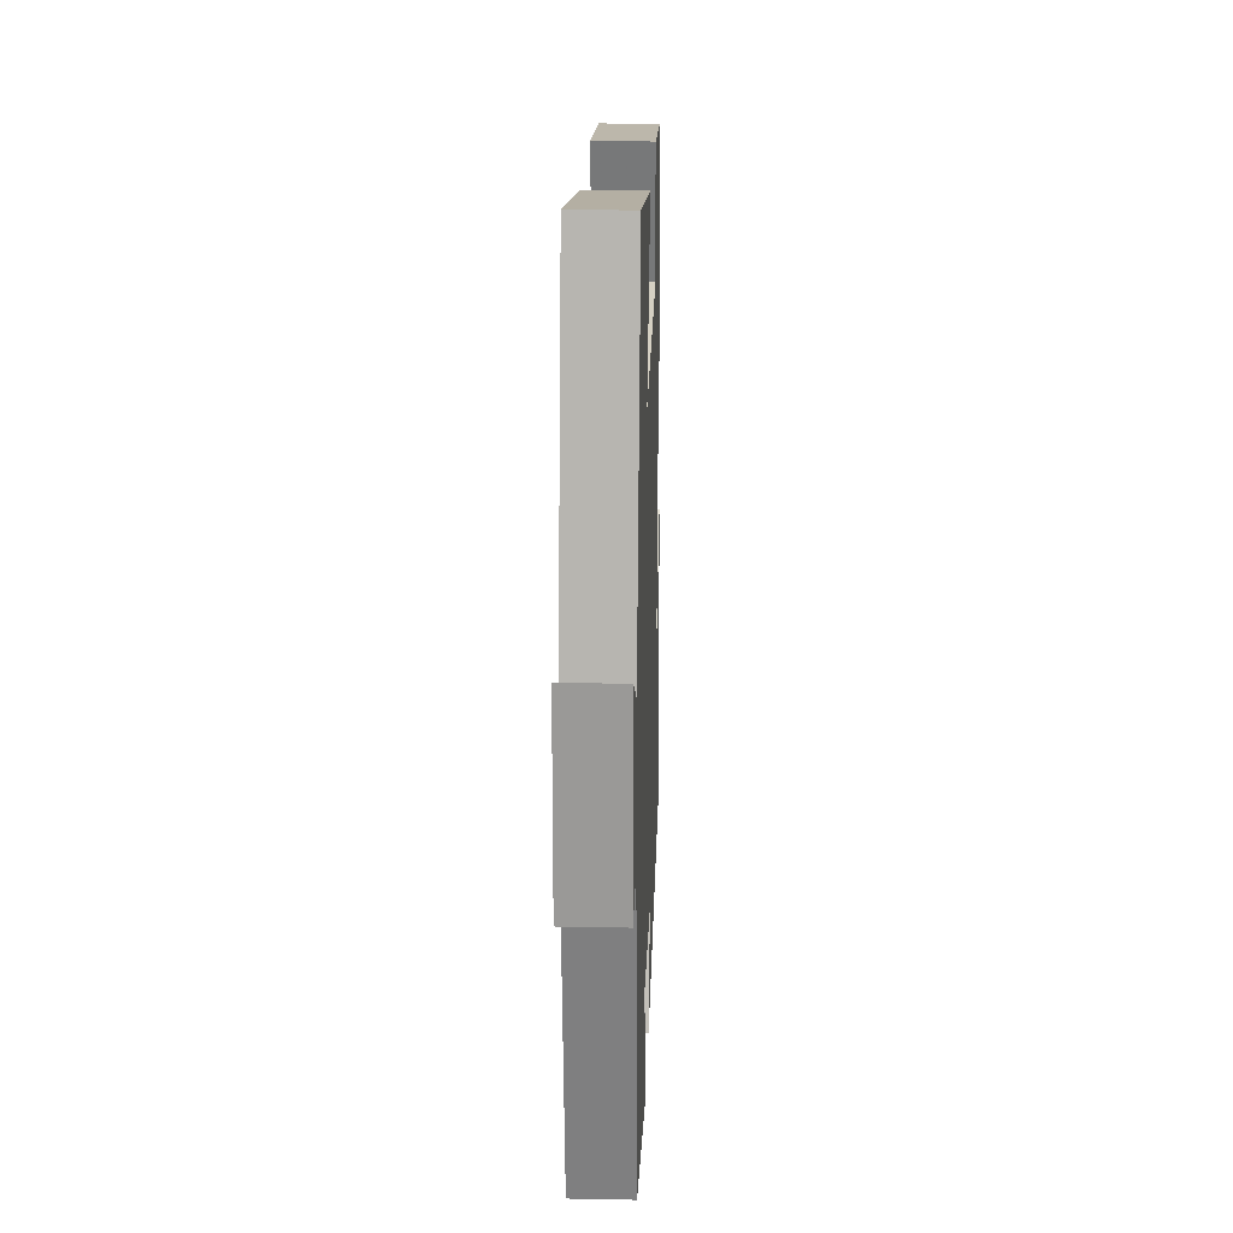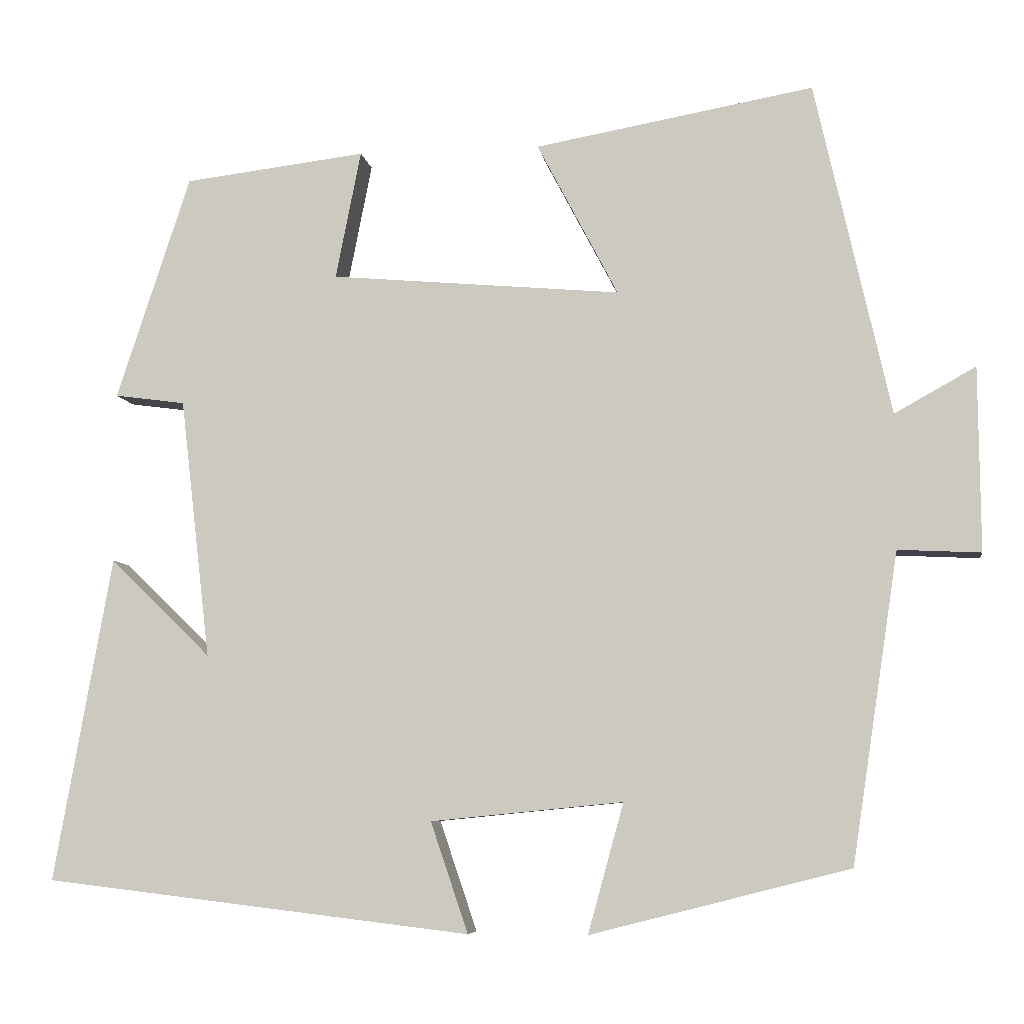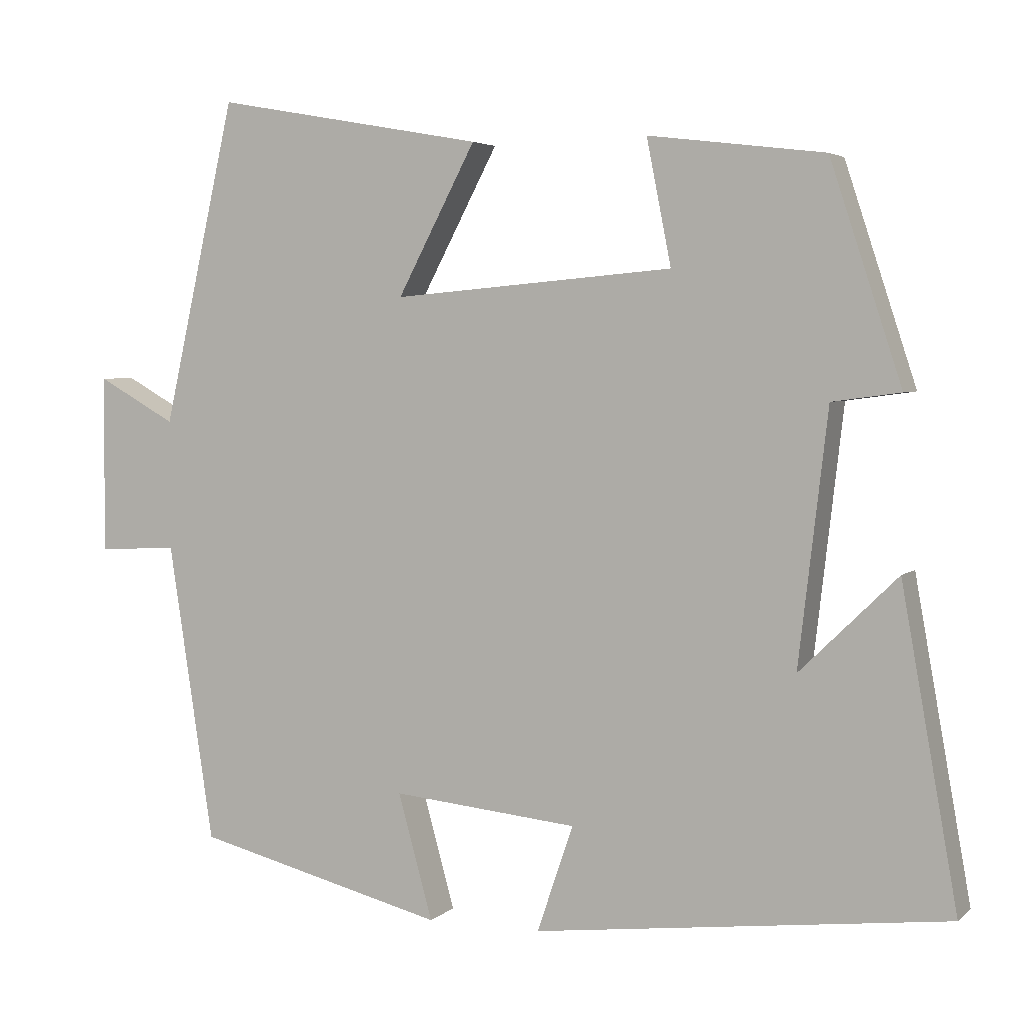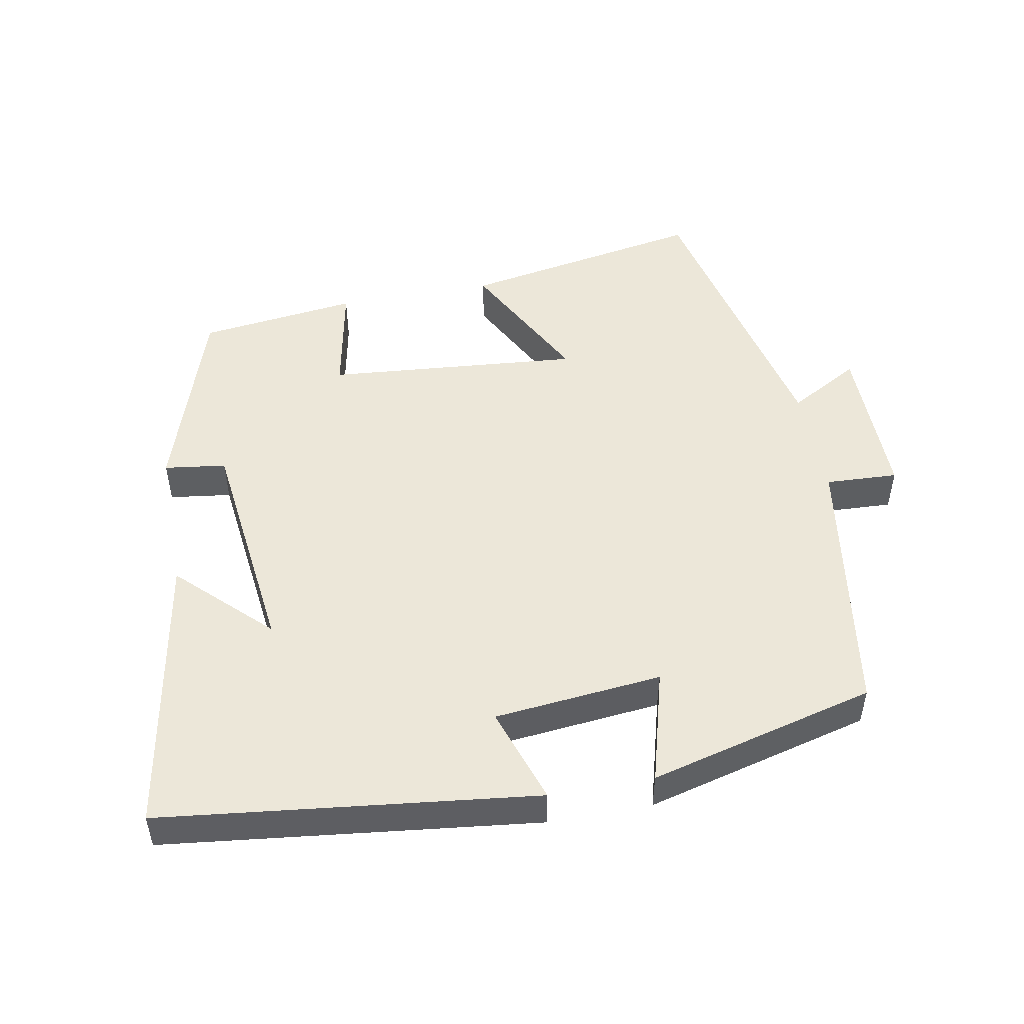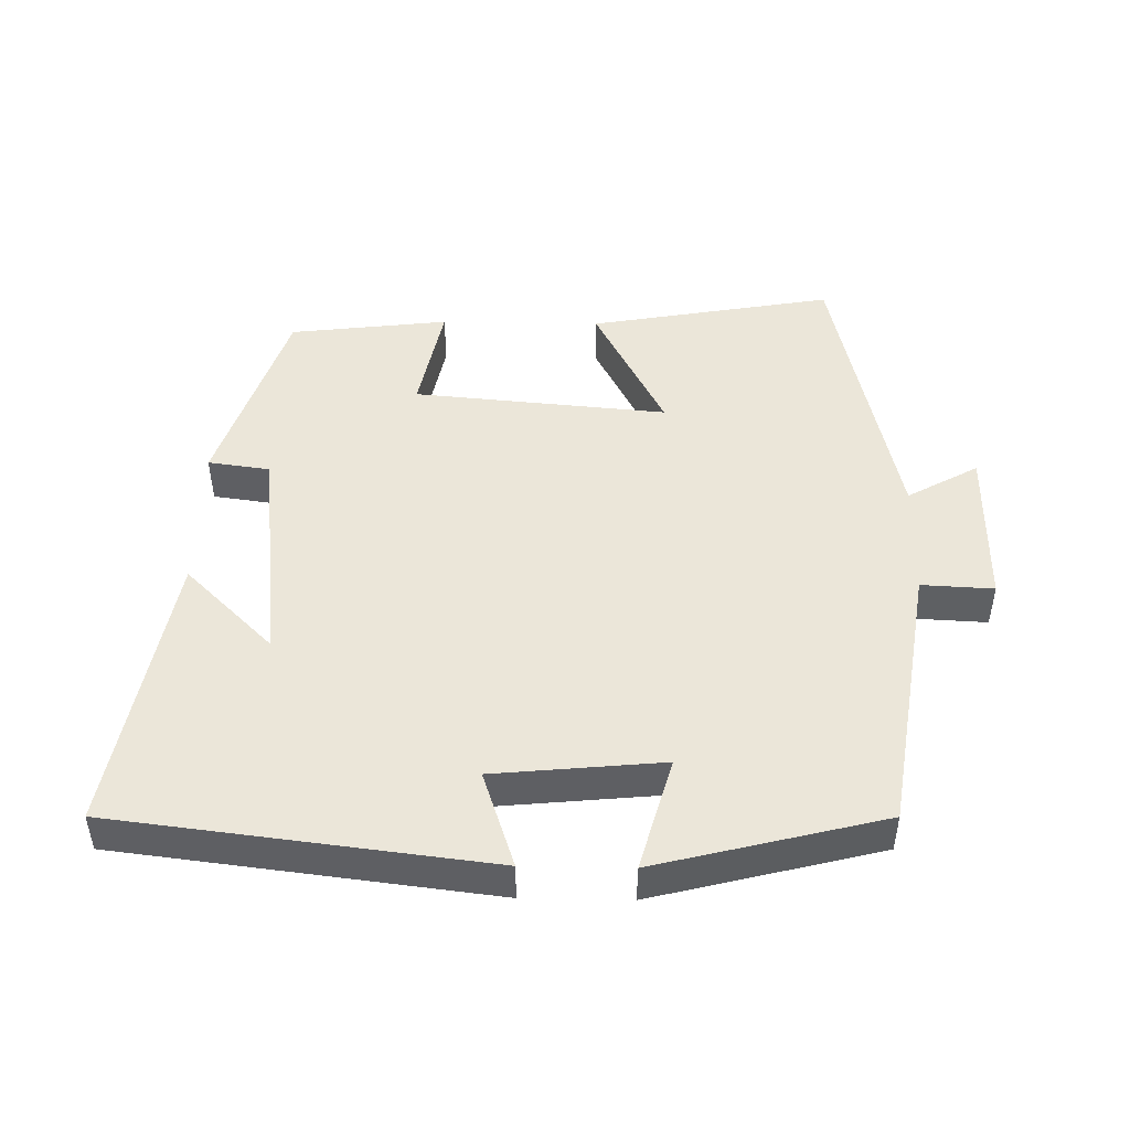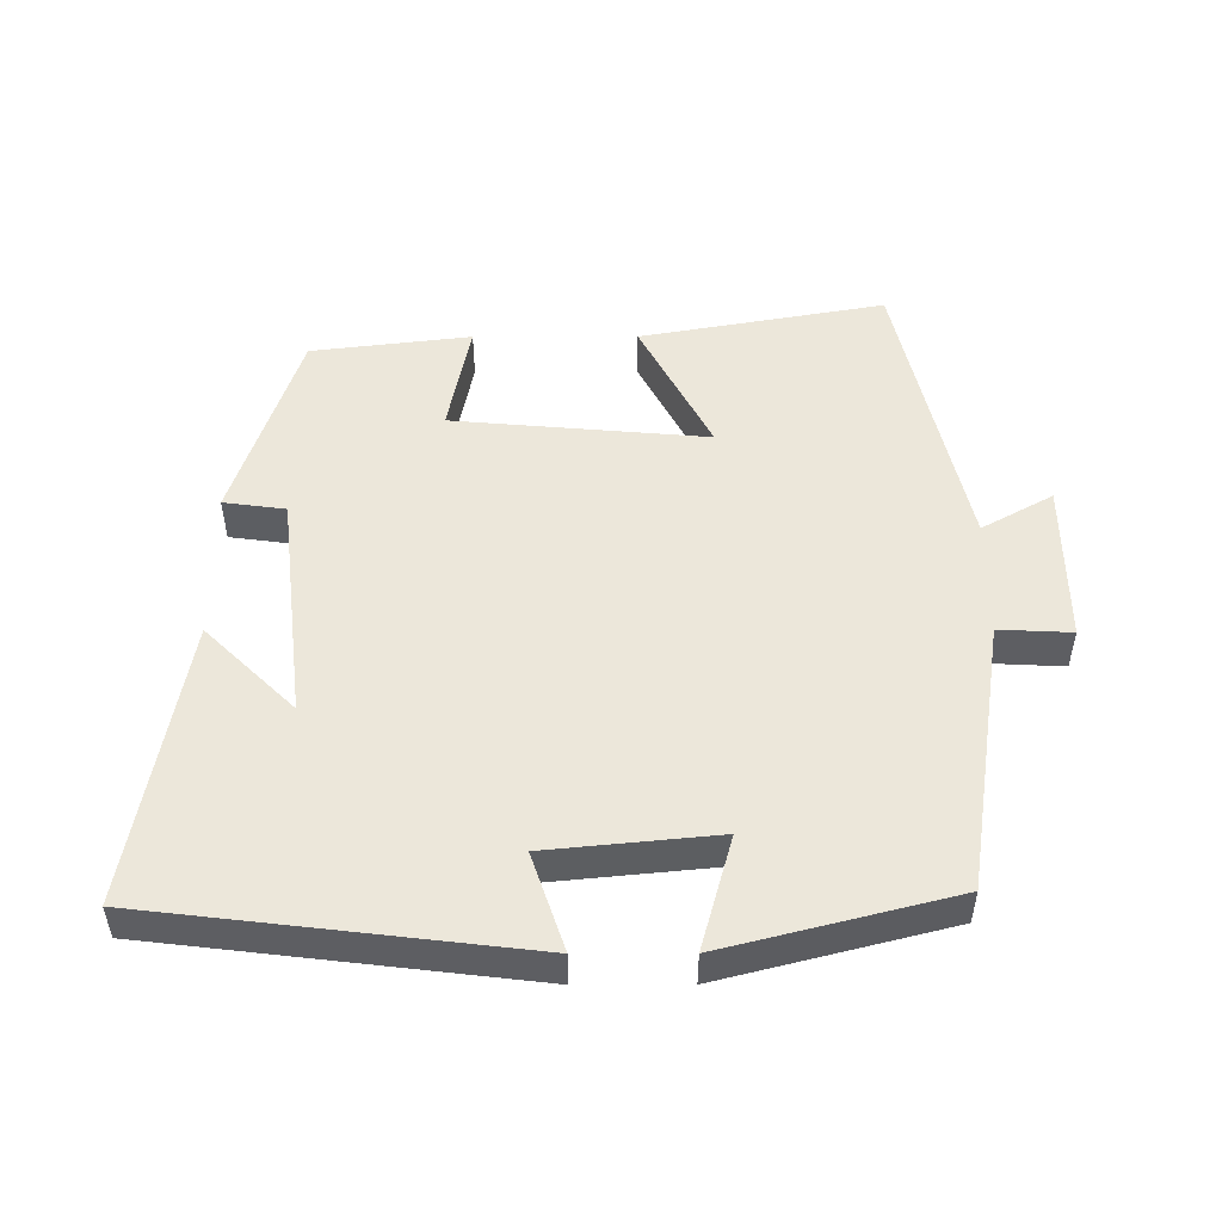
<metadata>
{"format":"obj","ext":"obj","renderer":"f3d","projection":"perspective","resolution":1024,"background":"white","views":[{"elev":21.3,"azim":-88.0,"up":"+Z"},{"elev":-6.9,"azim":-171.8,"up":"+Z"},{"elev":4.0,"azim":23.0,"up":"+Z"},{"elev":49.9,"azim":169.4,"up":"+Y"},{"elev":47.6,"azim":-178.9,"up":"+Y"},{"elev":50.9,"azim":179.9,"up":"+Y"}]}
</metadata>
<code>
v 0.407 0.07 0.472
v 0.5 0.07 0.189
v 0.411 0.07 0.177
v 0.373 0.07 -0.151
v 0.5 0.07 -0.027
v 0.573 0.07 -0.436
v 0.035 0.07 -0.5
v 0.082 0.07 -0.361
v -0.16 0.07 -0.337
v -0.115 0.07 -0.5
v -0.441 0.07 -0.417
v -0.5 0.07 -0.028
v -0.604 0.07 -0.033
v -0.602 0.07 0.199
v -0.5 0.07 0.142
v -0.405 0.07 0.563
v -0.054 0.07 0.5
v -0.156 0.07 0.306
v 0.21 0.07 0.338
v 0.178 0.07 0.5
v 0.407 0 0.472
v 0.5 0 0.189
v 0.411 0 0.177
v 0.373 0 -0.151
v 0.5 0 -0.027
v 0.573 0 -0.436
v 0.035 0 -0.5
v 0.082 0 -0.361
v -0.16 0 -0.337
v -0.115 0 -0.5
v -0.441 0 -0.417
v -0.5 0 -0.028
v -0.604 0 -0.033
v -0.602 0 0.199
v -0.5 0 0.142
v -0.405 0 0.563
v -0.054 0 0.5
v -0.156 0 0.306
v 0.21 0 0.338
v 0.178 0 0.5
f 19 20 1 2
f 18 19 2 3
f 15 16 17 18
f 15 18 3 4
f 12 13 14 15
f 12 15 4
f 9 10 11 12
f 8 9 12 4
f 7 8 4
f 4 5 6 7
f 22 21 40 39
f 23 22 39 38
f 38 37 36 35
f 24 23 38 35
f 35 34 33 32
f 24 35 32
f 32 31 30 29
f 24 32 29 28
f 24 28 27
f 27 26 25 24
f 1 21 22 2
f 2 22 23 3
f 3 23 24 4
f 4 24 25 5
f 5 25 26 6
f 6 26 27 7
f 7 27 28 8
f 8 28 29 9
f 9 29 30 10
f 10 30 31 11
f 11 31 32 12
f 12 32 33 13
f 13 33 34 14
f 14 34 35 15
f 15 35 36 16
f 16 36 37 17
f 17 37 38 18
f 18 38 39 19
f 19 39 40 20
f 20 40 21 1

</code>
